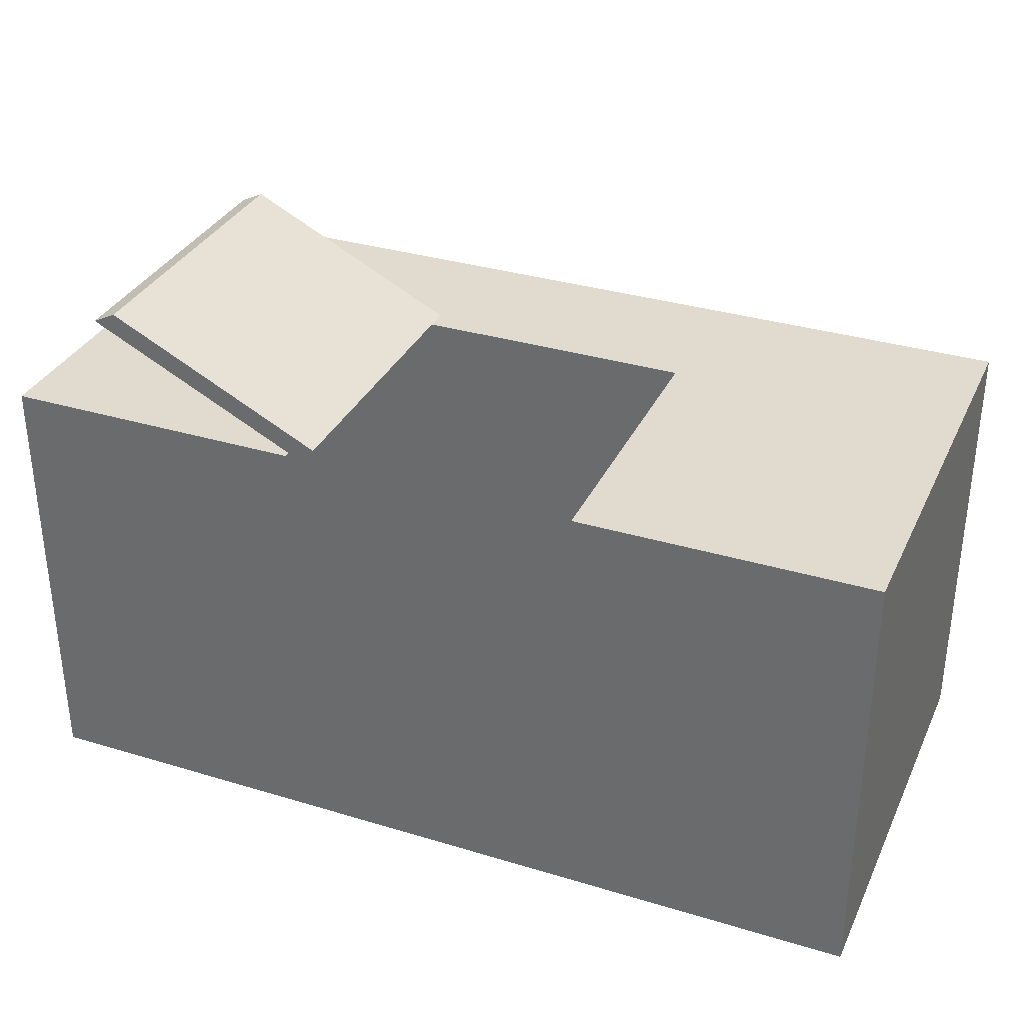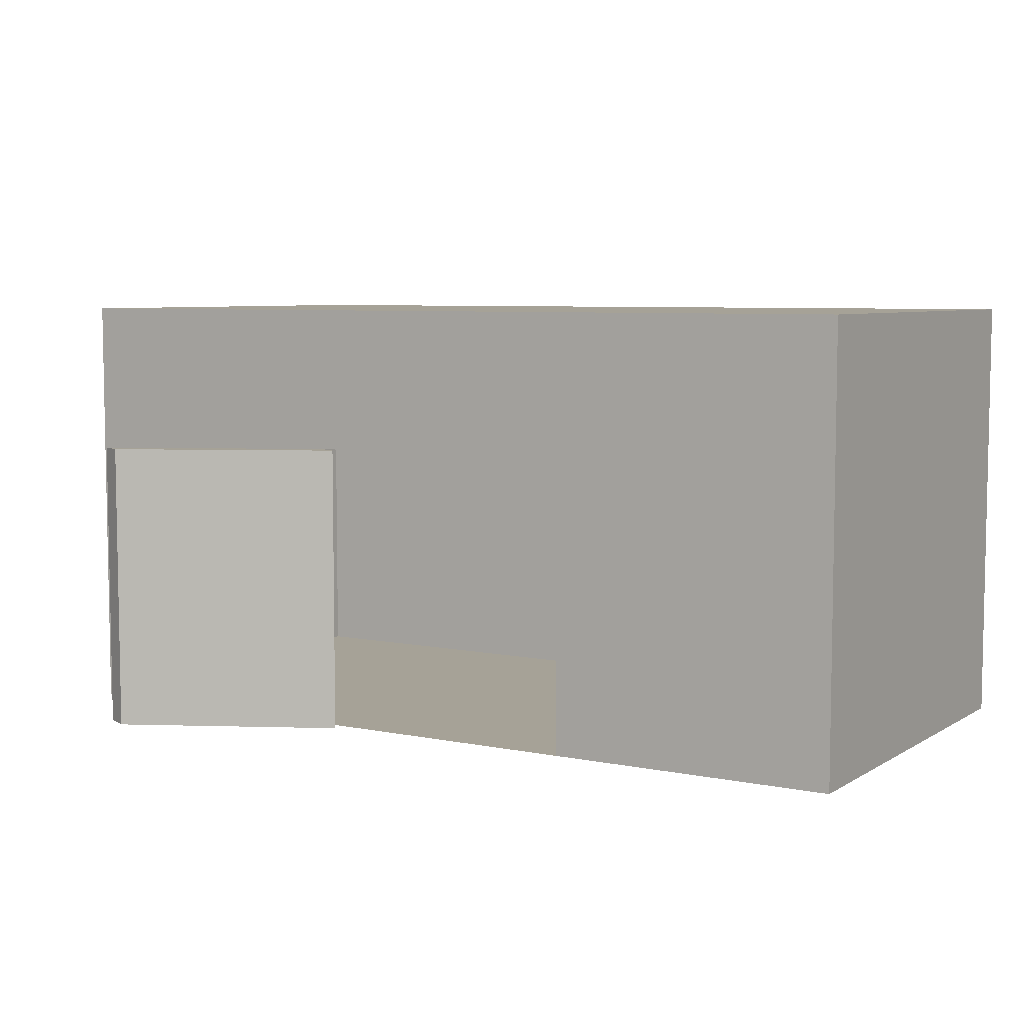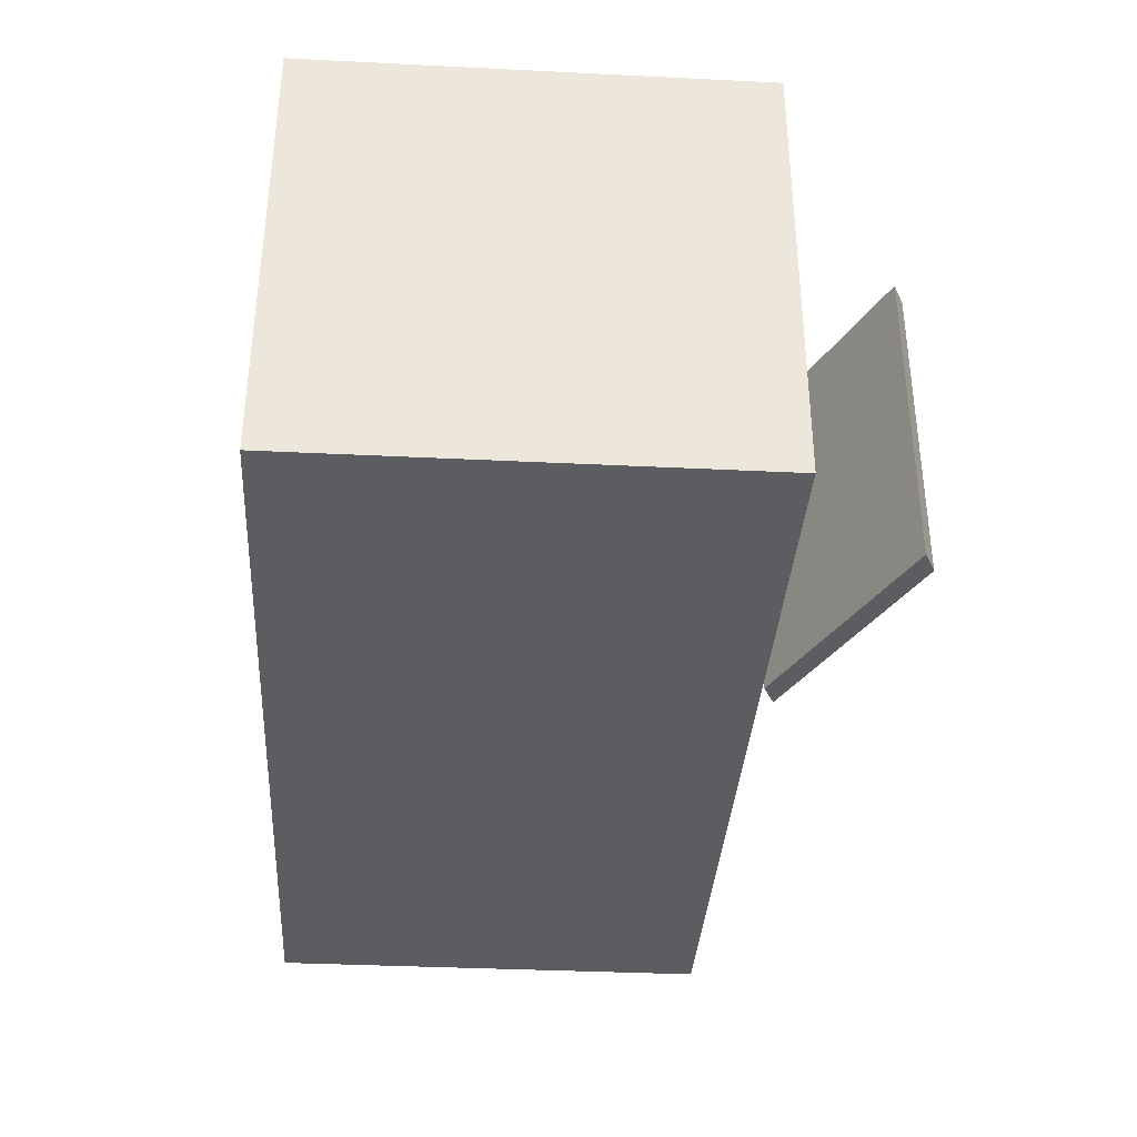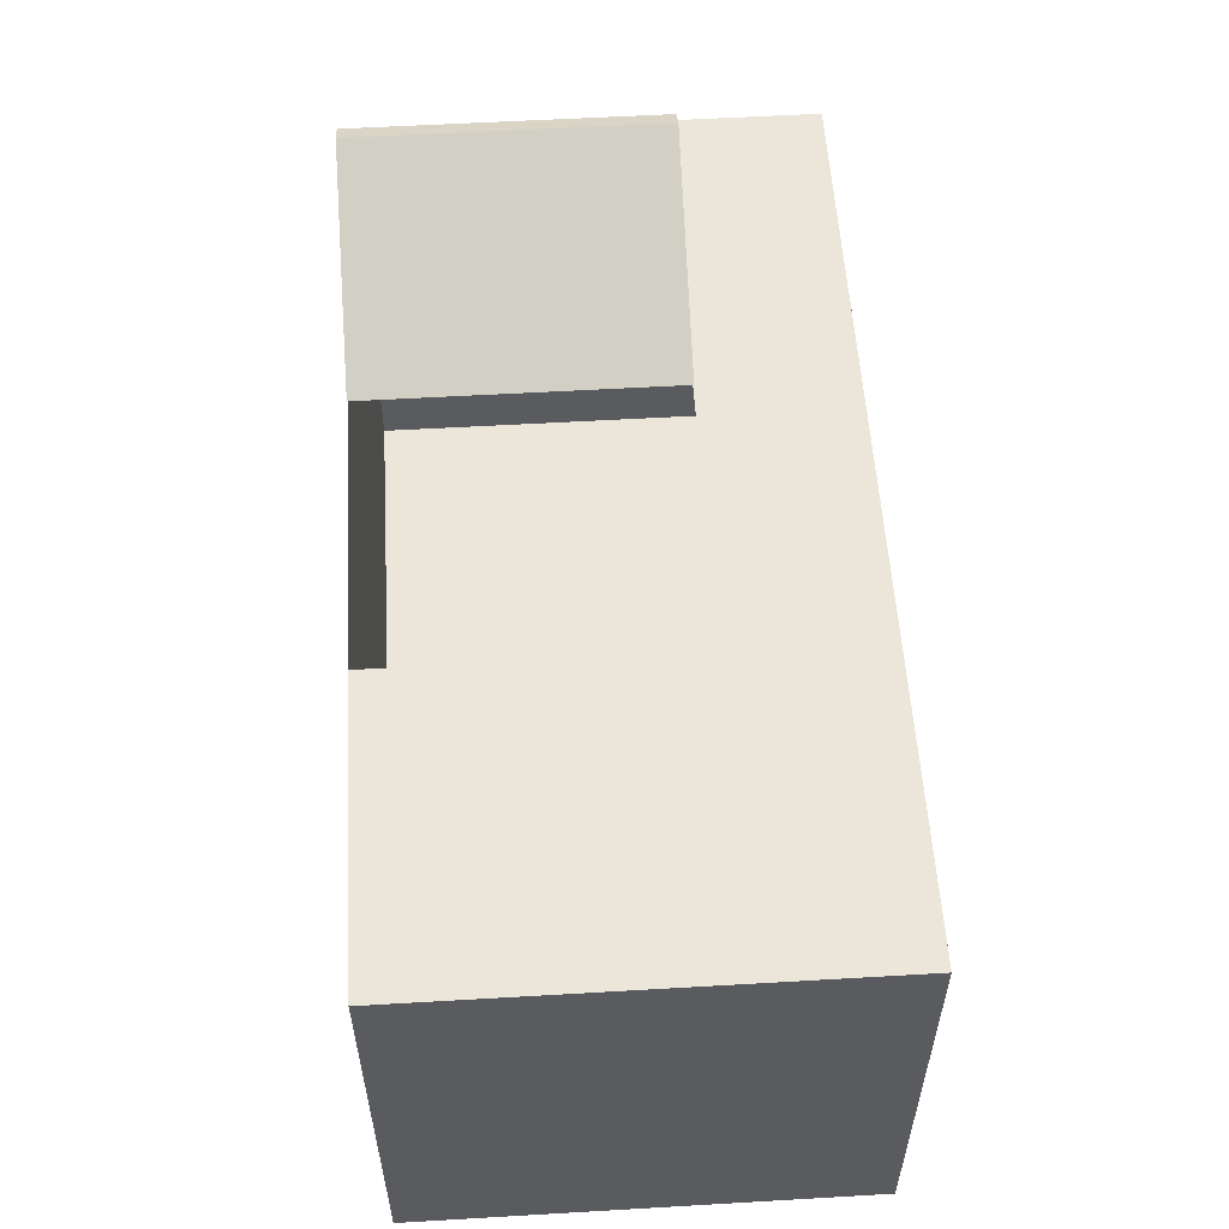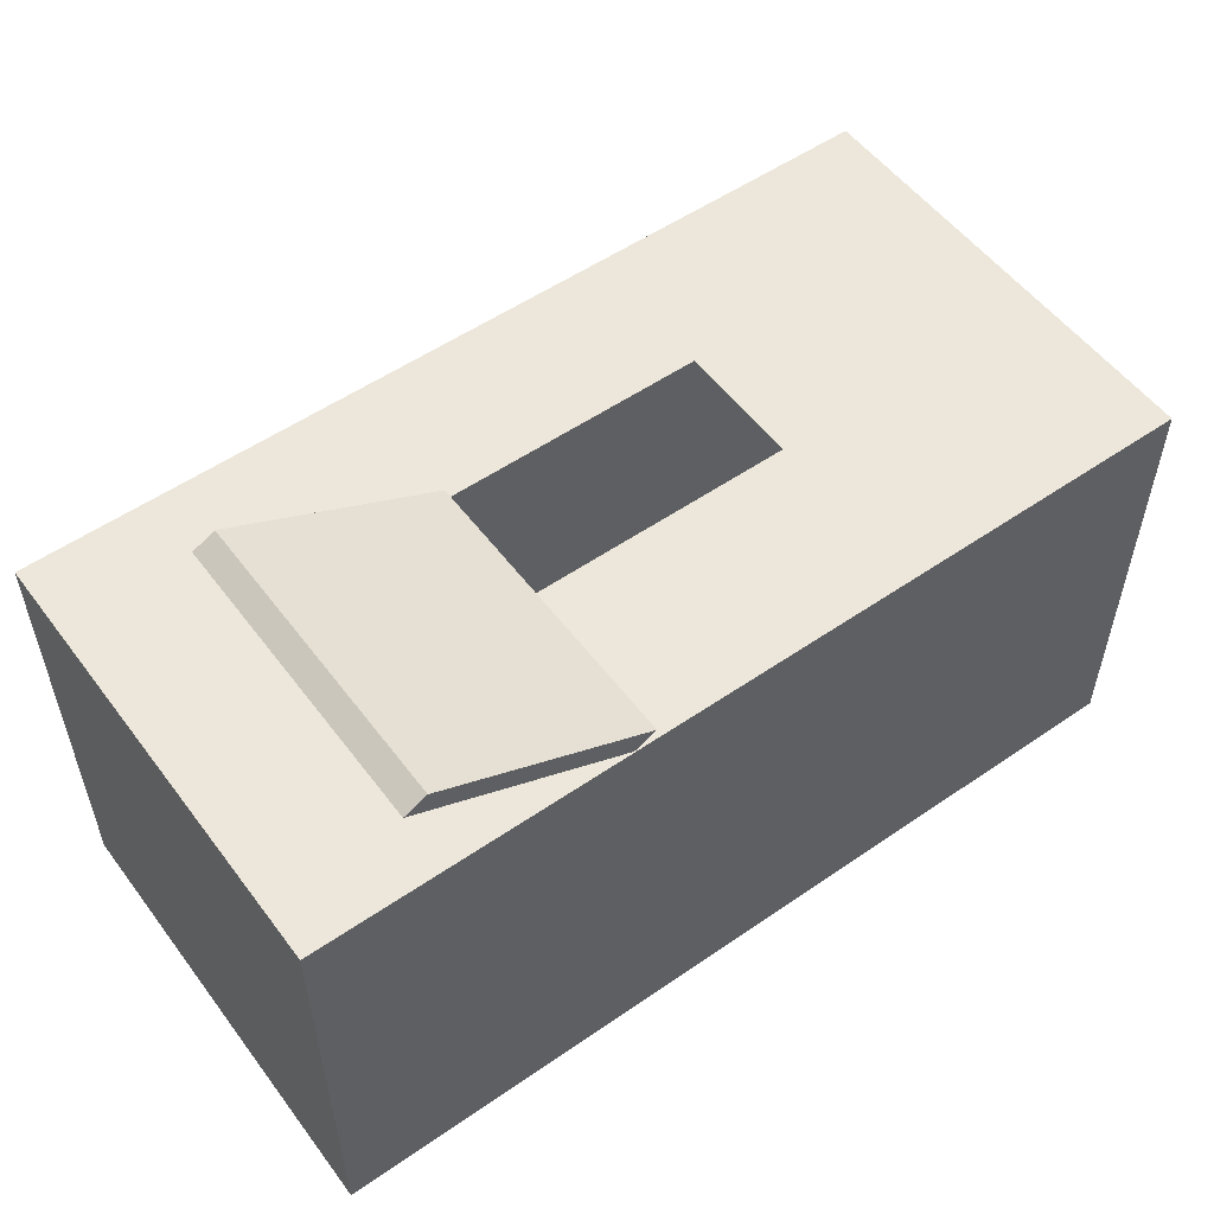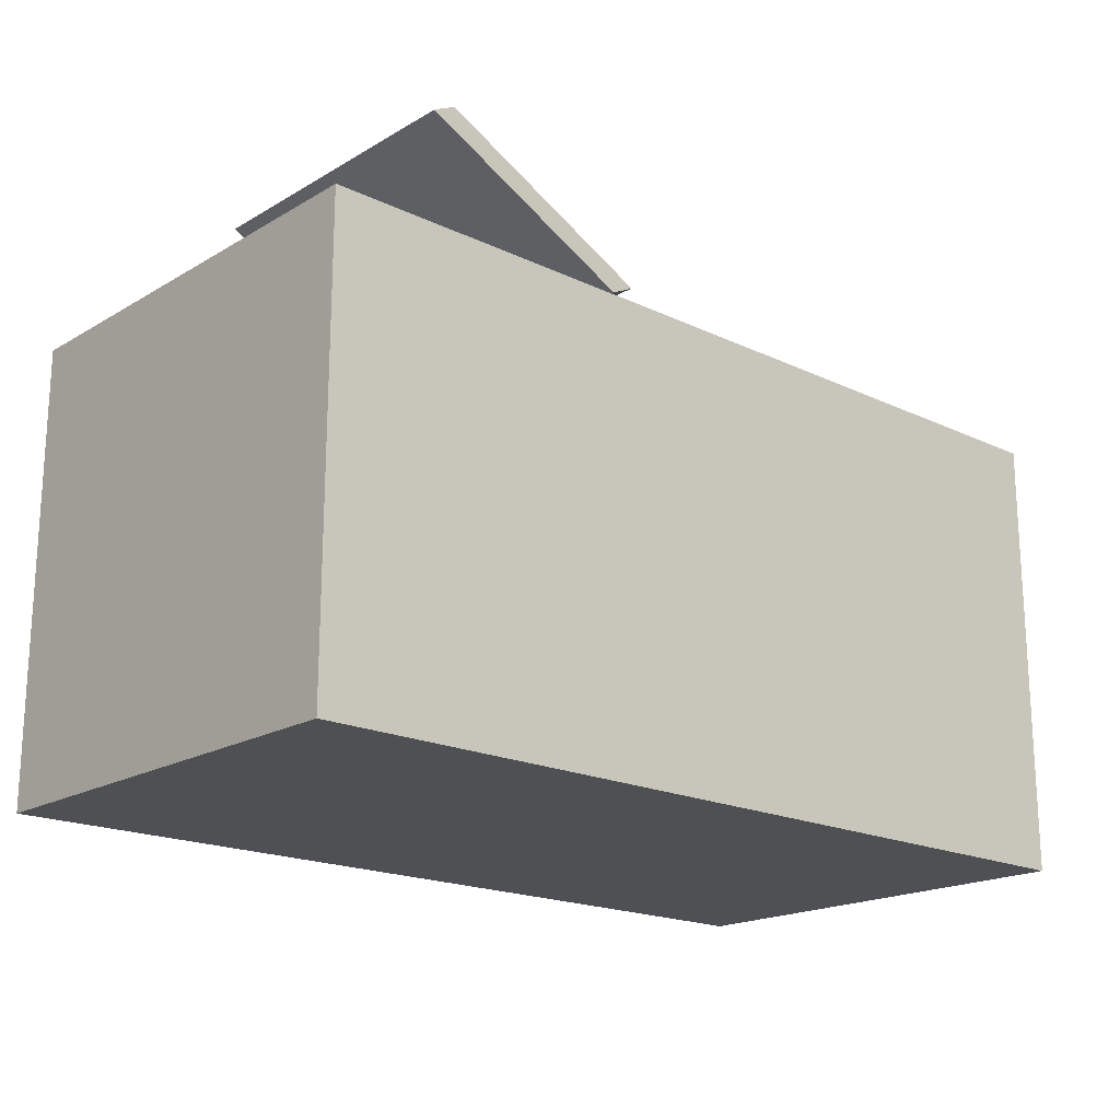
<metadata>
{"format":"obj","ext":"obj","renderer":"f3d","projection":"perspective","resolution":1024,"background":"white","views":[{"elev":33.4,"azim":22.5,"up":"+Z"},{"elev":6.5,"azim":31.2,"up":"+Y"},{"elev":-35.9,"azim":-93.7,"up":"+Y"},{"elev":55.9,"azim":86.5,"up":"+Z"},{"elev":54.1,"azim":-36.2,"up":"+Z"},{"elev":-18.7,"azim":-42.1,"up":"+Z"}]}
</metadata>
<code>
o hut_2_Cube.024
v -3.021 0.5468 1.511
v -3.021 3.568 1.511
v -3.021 0.5468 -1.511
v -3.021 3.568 -1.511
v 3.021 0.5468 1.511
v 3.021 3.568 1.511
v 3.021 0.5468 -1.511
v 3.021 3.568 -1.511
v 1.026 0.5468 -1.511
v 1.026 3.568 -1.511
v 1.026 0.5468 1.511
v 1.026 3.568 1.511
v -0.9787 0.5468 -1.511
v -0.9787 3.568 1.511
v -0.9787 3.568 -1.511
v -0.9787 0.5468 1.511
v -3.021 1.573 1.511
v -3.021 1.573 -1.511
v 3.021 1.573 -1.511
v 3.021 1.573 1.511
v 1.026 1.573 1.511
v 1.026 1.573 -1.511
v -0.9787 1.573 -1.511
v -0.9787 1.573 1.511
v -3.021 2.571 1.511
v -3.021 2.571 -1.511
v 3.021 2.571 -1.511
v 3.021 2.571 1.511
v 1.026 2.571 1.511
v 1.026 2.571 -1.511
v -0.9787 2.571 -1.511
v -0.9787 2.571 1.511
v -3.021 0.5468 -0.5036
v -3.021 3.568 -0.5036
v 3.021 0.5468 -0.5036
v 3.021 3.568 -0.5036
v 1.026 3.568 -0.5036
v 1.026 0.5468 -0.5036
v -0.9787 0.5468 -0.5036
v -0.9787 3.568 -0.5036
v 3.021 1.573 -0.5036
v -3.021 1.573 -0.5036
v 3.021 2.571 -0.5036
v -3.021 2.571 -0.5036
v -3.021 0.5468 0.5226
v 3.021 3.568 0.5226
v 1.026 3.568 0.5226
v 1.026 0.5468 0.5226
v -0.9787 0.5468 0.5226
v -0.9787 3.568 0.5226
v 3.021 1.573 0.5226
v 3.021 2.571 0.5226
v -3.021 3.568 0.5226
v 3.021 0.5468 0.5226
v -3.021 1.573 0.5226
v -3.021 2.571 0.5226
v -0.9787 0.5468 1.511
v 1.026 0.5468 1.511
v 1.026 1.573 1.511
v -0.9787 1.573 1.511
v 1.026 2.571 1.511
v -0.9787 2.571 1.511
v -0.9787 0.5468 1.511
v 1.026 0.5468 1.511
v 1.026 1.573 1.511
v -0.9787 1.573 1.511
v 1.026 2.571 1.511
v -0.9787 2.571 1.511
v -0.9787 0.5468 1.511
v 1.026 0.5468 1.511
v 1.026 1.573 1.511
v -0.9787 1.573 1.511
v 1.026 2.571 1.511
v -0.9787 2.571 1.511
v -2.343 0.5468 2.232
v -0.9254 0.5468 1.523
v -0.9254 1.573 1.523
v -2.343 1.573 2.232
v -0.9254 2.571 1.523
v -2.343 2.571 2.232
v -2.192 0.5468 2.308
v -0.7747 0.5468 1.599
v -0.7747 1.573 1.599
v -2.192 1.573 2.308
v -0.7747 2.571 1.599
v -2.192 2.571 2.308
f 44 34 4 26
f 30 10 8 27
f 52 46 6 28
f 32 14 2 25
f 48 54 5 11
f 50 53 2 14
f 46 47 12 6
f 49 48 11 16
f 28 6 12 29
f 31 15 10 30
f 26 4 15 31
f 45 49 16 1
f 47 50 14 12
f 29 12 14 32
f 24 16 57 60
f 3 18 23 13
f 13 23 22 9
f 5 20 21 11
f 16 24 17 1
f 54 51 20 5
f 9 22 19 7
f 33 42 18 3
f 11 21 59 58
f 18 26 31 23
f 23 31 30 22
f 20 28 29 21
f 24 32 25 17
f 51 52 28 20
f 22 30 27 19
f 42 44 26 18
f 55 56 44 42
f 19 27 43 41
f 45 55 42 33
f 7 19 41 35
f 10 15 40 37
f 3 13 39 33
f 13 9 38 39
f 8 10 37 36
f 15 4 34 40
f 9 7 35 38
f 27 8 36 43
f 56 53 34 44
f 25 2 53 56
f 1 17 55 45
f 17 25 56 55
f 41 43 52 51
f 35 41 51 54
f 37 40 50 47
f 33 39 49 45
f 39 38 48 49
f 36 37 47 46
f 40 34 53 50
f 38 35 54 48
f 43 36 46 52
f 16 11 58 57
f 21 29 61 59
f 29 32 62 61
f 32 24 60 62
f 64 65 71 70
f 67 68 74 73
f 68 66 72 74
f 66 63 69 72
f 63 64 70 69
f 65 67 73 71
f 77 78 80 79
f 76 75 78 77
f 83 85 86 84
f 82 83 84 81
f 77 79 85 83
f 76 77 83 82
f 79 80 86 85
f 80 78 84 86
f 78 75 81 84
f 75 76 82 81

</code>
